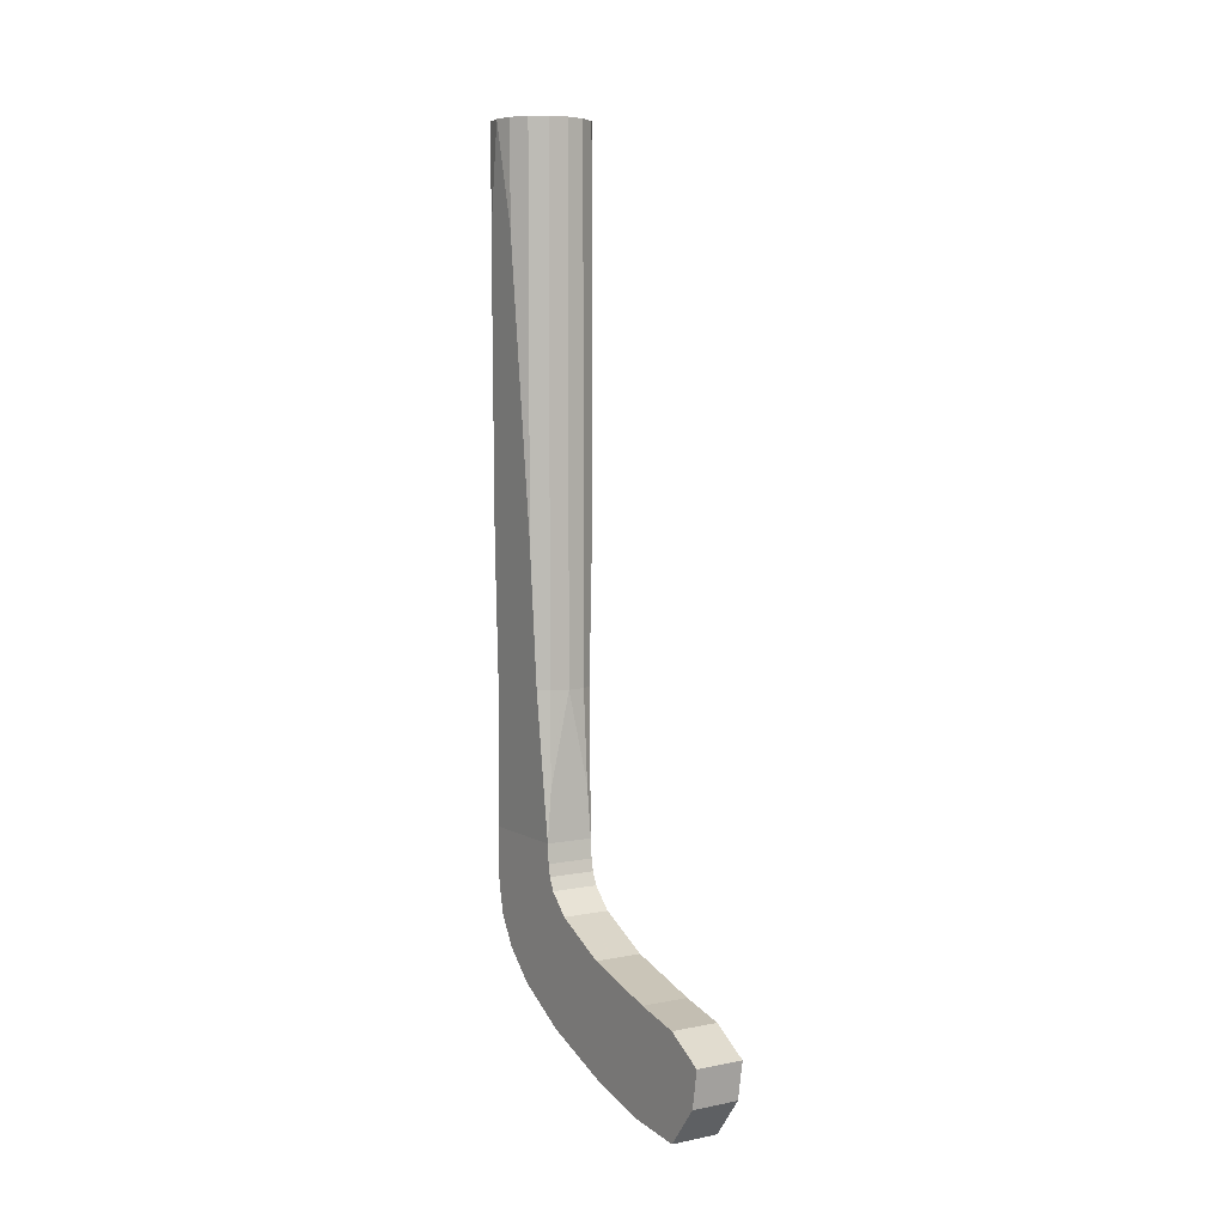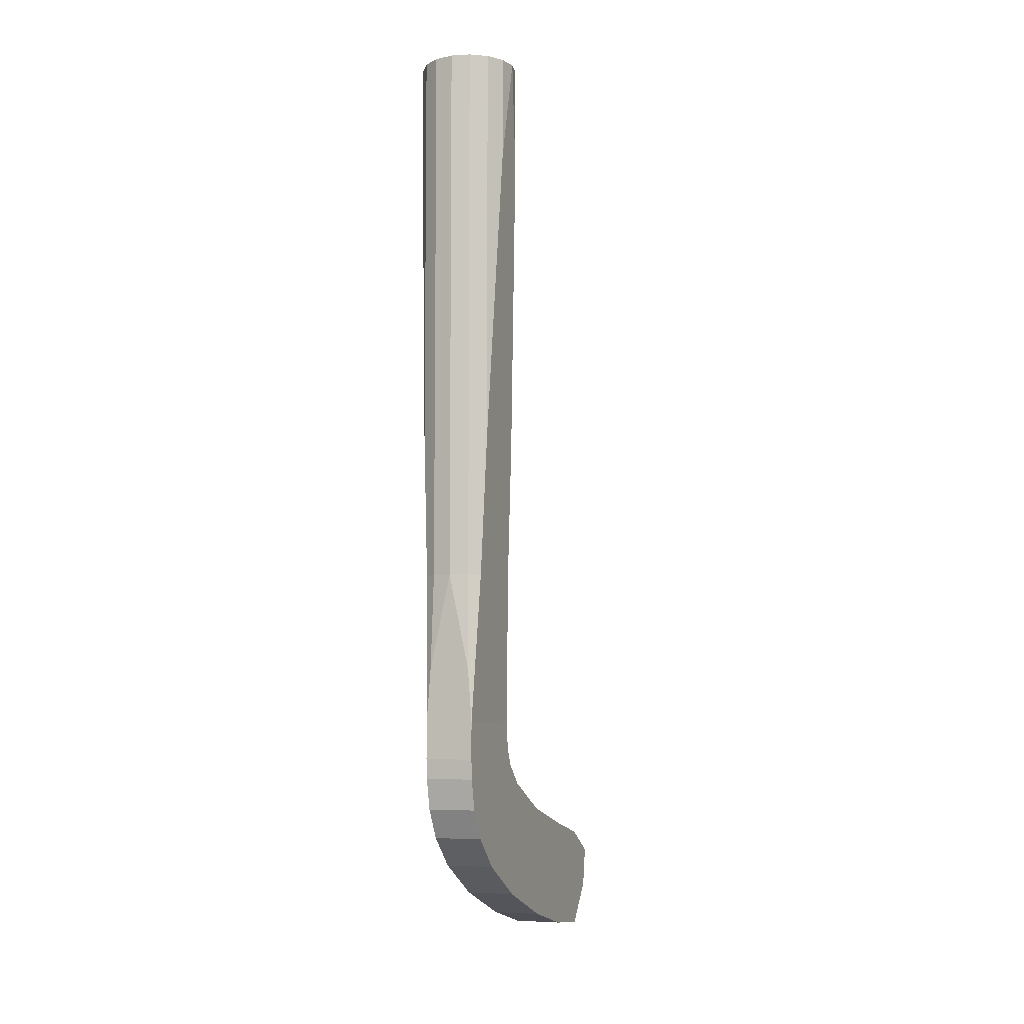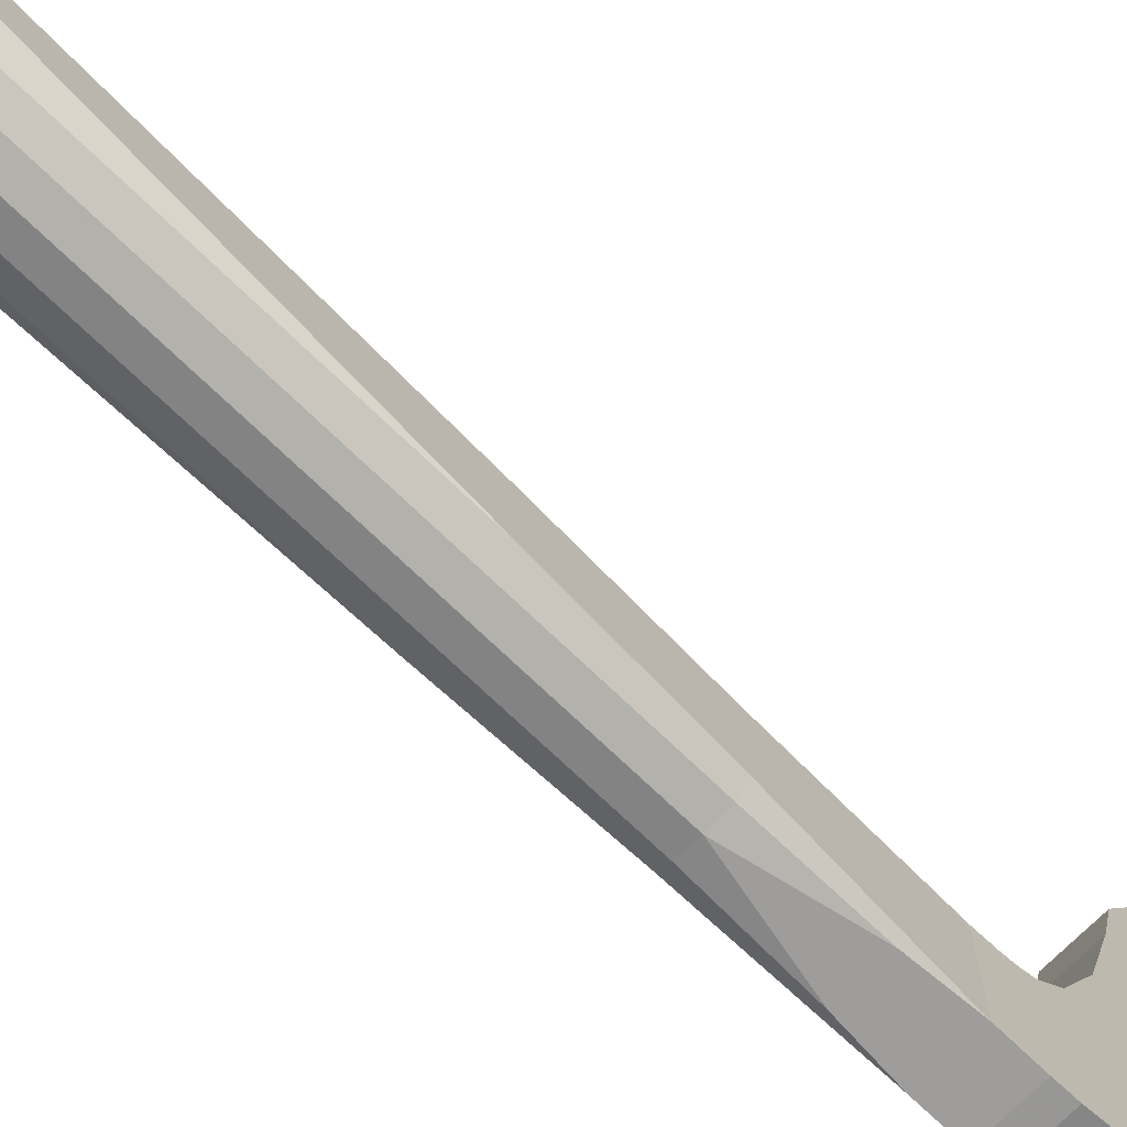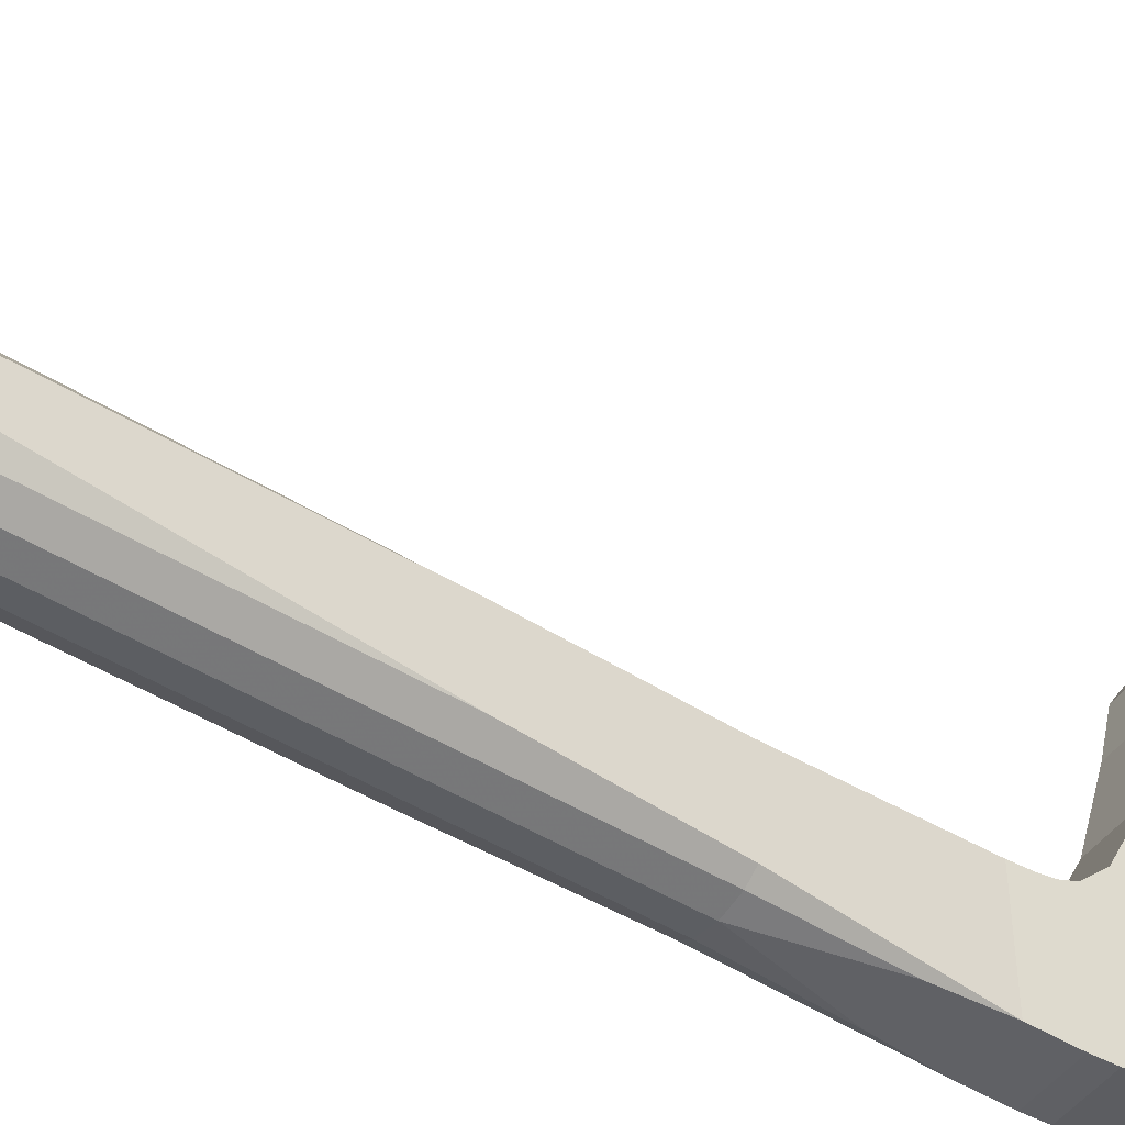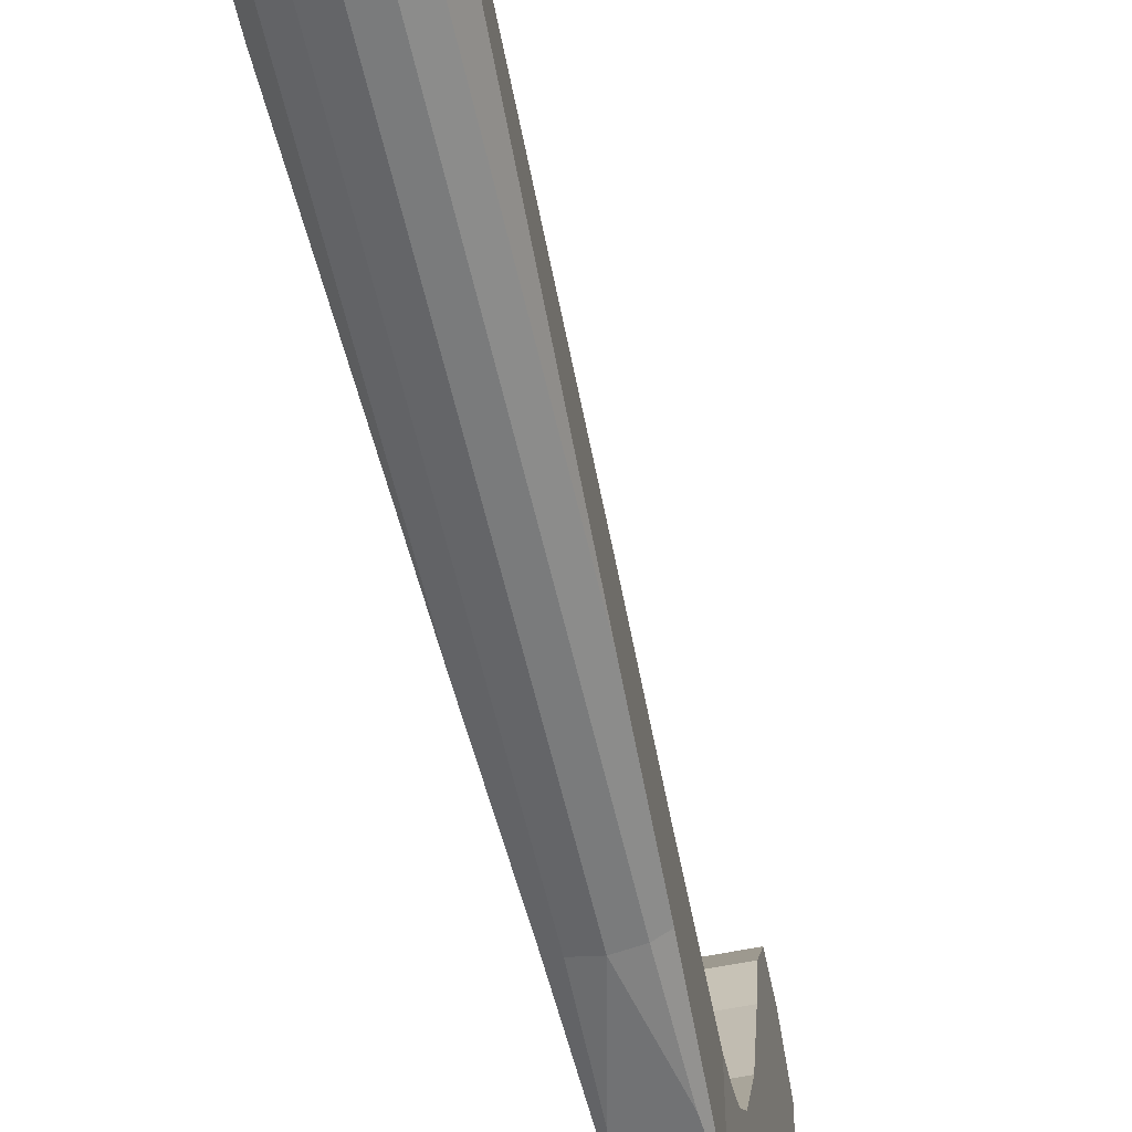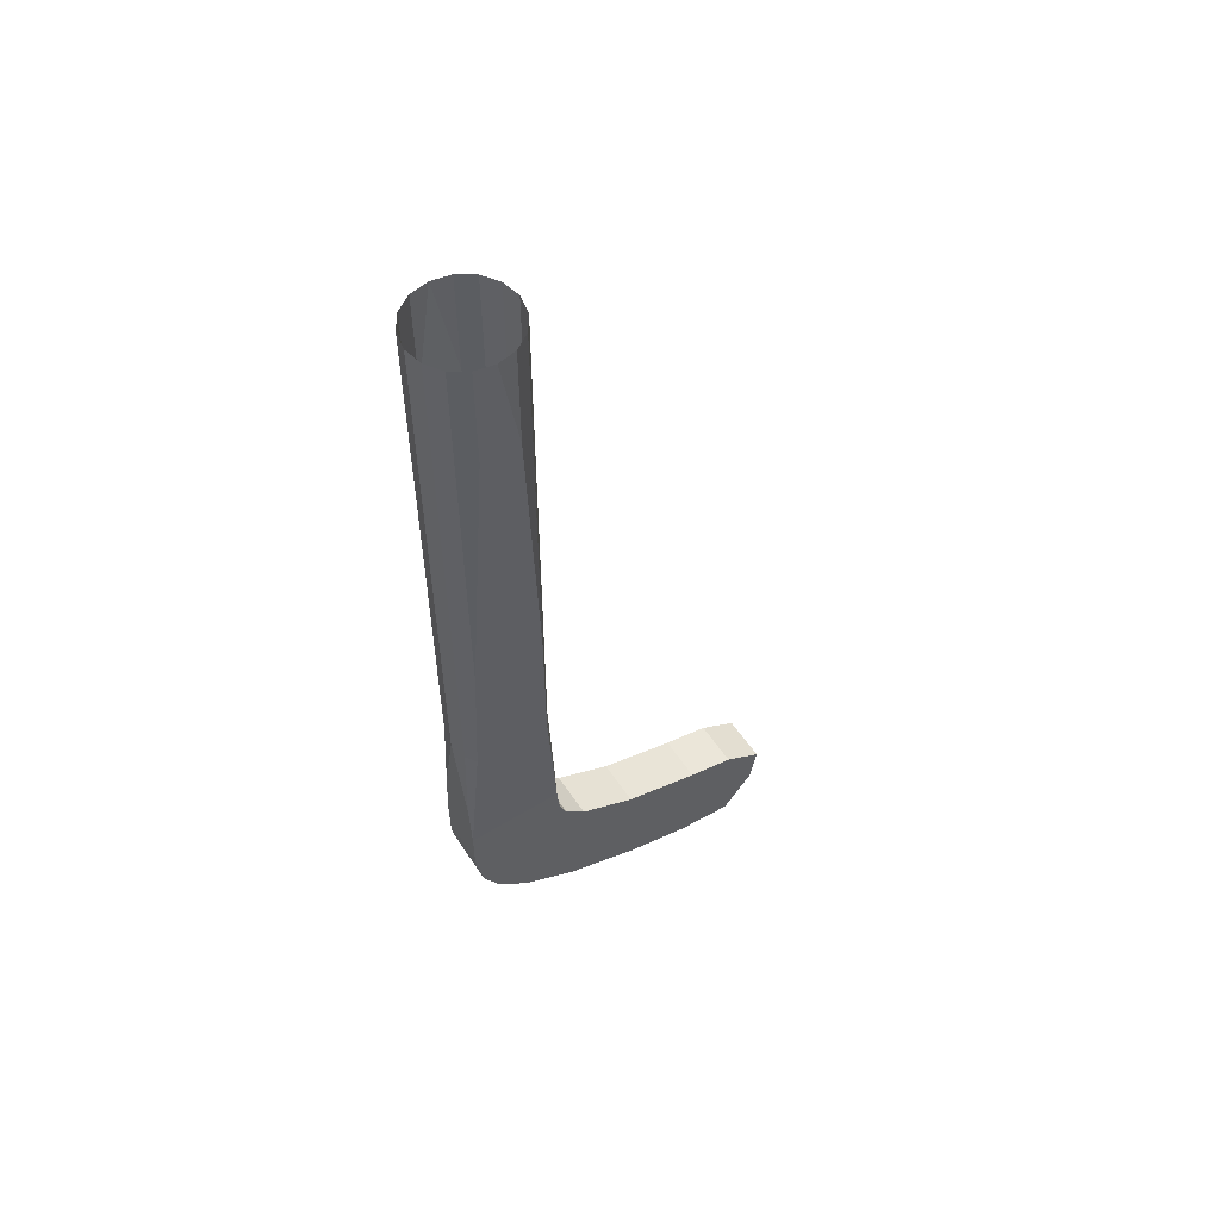
<metadata>
{"format":"obj","ext":"obj","renderer":"f3d","projection":"perspective","resolution":1024,"background":"white","views":[{"elev":5.6,"azim":-31.9,"up":"+Y"},{"elev":-6.2,"azim":-159.2,"up":"+Y"},{"elev":-70.4,"azim":-134.3,"up":"+Z"},{"elev":-47.6,"azim":-124.8,"up":"+Z"},{"elev":-55.5,"azim":-167.7,"up":"+Z"},{"elev":54.6,"azim":-123.0,"up":"+Y"}]}
</metadata>
<code>
v -0.08284 -3.735 0.2
v 0.08284 -3.735 0.2
v 0 -3.348 0.2
v 0.08284 -3.735 0.2
v -0.08284 -3.735 0.2
v -0.099 -3.95 0.2
v 0.099 -3.95 0.2
v 0.099 -4.03 0.2065
v 0.099 -3.95 0.2
v -0.099 -3.95 0.2
v -0.099 -4.03 0.2065
v 0.099 -4.08 0.2172
v 0.099 -4.03 0.2065
v -0.099 -4.03 0.2065
v -0.099 -4.08 0.2172
v 0.099 -4.133 0.2407
v 0.099 -4.08 0.2172
v -0.099 -4.08 0.2172
v -0.099 -4.133 0.2407
v 0.099 -4.218 0.3265
v 0.099 -4.133 0.2407
v -0.099 -4.133 0.2407
v -0.099 -4.218 0.3265
v 0.099 -4.337 0.565
v 0.099 -4.218 0.3265
v -0.099 -4.218 0.3265
v -0.099 -4.337 0.565
v 0.099 -4.43 0.89
v 0.099 -4.337 0.565
v -0.099 -4.337 0.565
v -0.099 -4.43 0.89
v 0.099 -4.475 1.085
v 0.099 -4.43 0.89
v -0.099 -4.43 0.89
v -0.099 -4.475 1.085
v 0.099 -4.572 1.245
v 0.099 -4.475 1.085
v -0.099 -4.475 1.085
v -0.099 -4.572 1.245
v 0.099 -4.728 1.218
v 0.099 -4.572 1.245
v -0.099 -4.572 1.245
v -0.099 -4.728 1.218
v 0.099 -4.893 1.089
v 0.099 -4.728 1.218
v -0.099 -4.728 1.218
v -0.099 -4.893 1.089
v 0.099 -4.87 0.8585
v 0.099 -4.893 1.089
v -0.099 -4.893 1.089
v -0.099 -4.87 0.8585
v 0.099 -4.8 0.58
v 0.099 -4.87 0.8585
v -0.099 -4.87 0.8585
v -0.099 -4.8 0.58
v 0.099 -4.681 0.2625
v 0.099 -4.8 0.58
v -0.099 -4.8 0.58
v -0.099 -4.681 0.2625
v 0.099 -4.547 0.0275
v 0.099 -4.681 0.2625
v -0.099 -4.681 0.2625
v -0.099 -4.547 0.0275
v 0.099 -4.425 -0.1
v 0.099 -4.547 0.0275
v -0.099 -4.547 0.0275
v -0.099 -4.425 -0.1
v 0.099 -4.305 -0.1675
v 0.099 -4.425 -0.1
v -0.099 -4.425 -0.1
v -0.099 -4.305 -0.1675
v 0.099 -4.18 -0.195
v 0.099 -4.305 -0.1675
v -0.099 -4.305 -0.1675
v -0.099 -4.18 -0.195
v 0.099 -4.1 -0.2
v 0.099 -4.18 -0.195
v -0.099 -4.18 -0.195
v -0.099 -4.1 -0.2
v 0.099 -4.1 -0.2
v -0.099 -4.1 -0.2
v -0.099 -3.95 -0.2
v 0.099 -3.95 -0.2
v 0.099 -3.95 -0.2
v -0.099 -3.95 -0.2
v -0.08284 -3.735 -0.2
v 0.08284 -3.735 -0.2
v 0 -3.348 -0.2
v 0.08284 -3.735 -0.2
v -0.08284 -3.735 -0.2
v -0.099 -4.893 1.089
v -0.099 -4.728 1.218
v -0.099 -4.87 0.8585
v -0.099 -4.43 0.89
v -0.099 -4.87 0.8585
v -0.099 -4.728 1.218
v -0.099 -4.475 1.085
v -0.099 -4.728 1.218
v -0.099 -4.572 1.245
v -0.099 -4.475 1.085
v -0.099 -4.337 0.565
v -0.099 -4.8 0.58
v -0.099 -4.87 0.8585
v -0.099 -4.43 0.89
v -0.099 -4.218 0.3265
v -0.099 -4.681 0.2625
v -0.099 -4.8 0.58
v -0.099 -4.337 0.565
v -0.099 -4.133 0.2407
v -0.099 -4.547 0.0275
v -0.099 -4.681 0.2625
v -0.099 -4.218 0.3265
v -0.099 -4.305 -0.1675
v -0.099 -4.425 -0.1
v -0.099 -4.547 0.0275
v -0.099 -4.133 0.2407
v -0.099 -4.305 -0.1675
v -0.099 -4.133 0.2407
v -0.099 -4.08 0.2172
v -0.099 -4.18 -0.195
v -0.099 -4.18 -0.195
v -0.099 -4.08 0.2172
v -0.099 -4.03 0.2065
v -0.099 -4.1 -0.2
v -0.099 -4.1 -0.2
v -0.099 -4.03 0.2065
v -0.099 -3.95 0.2
v -0.099 -3.95 -0.2
v -0.1206 -3.348 0.1553
v -0.1206 -3.348 -0.1553
v -0.099 -3.95 -0.2
v -0.099 -3.95 0.2
v -0.1414 -2.769 0.1414
v -0.1414 -2.769 -0.1414
v -0.1206 -3.348 -0.1553
v -0.1206 -3.348 0.1553
v -0.1414 -2.769 -0.1414
v -0.1414 -2.769 0.1414
v -0.1848 -1.562 0.07654
v -0.1848 -1.562 -0.07654
v -0.2 -1.139 0
v -0.1848 -1.562 -0.07654
v -0.1848 -1.562 0.07654
v 0.099 -4.87 0.8585
v 0.099 -4.728 1.218
v 0.099 -4.893 1.089
v 0.099 -4.475 1.085
v 0.099 -4.728 1.218
v 0.099 -4.87 0.8585
v 0.099 -4.43 0.89
v 0.099 -4.475 1.085
v 0.099 -4.572 1.245
v 0.099 -4.728 1.218
v 0.099 -4.43 0.89
v 0.099 -4.87 0.8585
v 0.099 -4.8 0.58
v 0.099 -4.337 0.565
v 0.099 -4.337 0.565
v 0.099 -4.8 0.58
v 0.099 -4.681 0.2625
v 0.099 -4.218 0.3265
v 0.099 -4.218 0.3265
v 0.099 -4.681 0.2625
v 0.099 -4.547 0.0275
v 0.099 -4.133 0.2407
v 0.099 -4.133 0.2407
v 0.099 -4.547 0.0275
v 0.099 -4.425 -0.1
v 0.099 -4.305 -0.1675
v 0.099 -4.18 -0.195
v 0.099 -4.08 0.2172
v 0.099 -4.133 0.2407
v 0.099 -4.305 -0.1675
v 0.099 -4.1 -0.2
v 0.099 -4.03 0.2065
v 0.099 -4.08 0.2172
v 0.099 -4.18 -0.195
v 0.099 -3.95 -0.2
v 0.099 -3.95 0.2
v 0.099 -4.03 0.2065
v 0.099 -4.1 -0.2
v 0.099 -3.95 0.2
v 0.099 -3.95 -0.2
v 0.1206 -3.348 -0.1553
v 0.1206 -3.348 0.1553
v 0.1206 -3.348 0.1553
v 0.1206 -3.348 -0.1553
v 0.1414 -2.769 -0.1414
v 0.1414 -2.769 0.1414
v 0.1848 -1.562 -0.07654
v 0.1848 -1.562 0.07654
v 0.1414 -2.769 0.1414
v 0.1414 -2.769 -0.1414
v 0.1848 -1.562 0.07654
v 0.1848 -1.562 -0.07654
v 0.2 -1.139 0
v 0.08284 -3.735 -0.2
v 0 -3.348 -0.2
v 0.07654 -3.348 -0.1848
v 0 -3.348 -0.2
v -0.08284 -3.735 -0.2
v -0.07654 -3.348 -0.1848
v -0.08284 -3.735 0.2
v 0 -3.348 0.2
v -0.07654 -3.348 0.1848
v 0 -3.348 0.2
v 0.08284 -3.735 0.2
v 0.07654 -3.348 0.1848
v -0.08284 -3.735 -0.2
v -0.099 -3.95 -0.2
v -0.1206 -3.348 -0.1553
v -0.07654 -3.348 -0.1848
v 0.08284 -3.735 -0.2
v 0.07654 -3.348 -0.1848
v 0.1206 -3.348 -0.1553
v 0.099 -3.95 -0.2
v -0.08284 -3.735 0.2
v -0.07654 -3.348 0.1848
v -0.1206 -3.348 0.1553
v -0.099 -3.95 0.2
v 0.08284 -3.735 0.2
v 0.099 -3.95 0.2
v 0.1206 -3.348 0.1553
v 0.07654 -3.348 0.1848
v -0.1206 -3.348 -0.1553
v -0.1414 -2.769 -0.1414
v -0.07654 -3.348 -0.1848
v 0.07654 -3.348 -0.1848
v 0.1414 -2.769 -0.1414
v 0.1206 -3.348 -0.1553
v 0.2 -1.139 0
v 0.1848 -1.562 -0.07654
v 0.1848 -1.139 -0.07654
v 0.2 -1.139 0
v 0.1848 -1.139 0.07654
v 0.1848 -1.562 0.07654
v 0.1848 -1.562 0.07654
v 0.185 -1.139 0.07645
v 0.1414 -1.139 0.1414
v 0.1414 -2.769 0.1414
v 0.1414 -2.769 0.1414
v 0.1414 -1.139 0.1414
v 0.07654 -1.139 0.1848
v 0.07654 -3.348 0.1848
v -0.07654 -3.348 0.1848
v -0.07654 -1.139 0.1848
v -0.1414 -1.139 0.1414
v -0.1414 -2.769 0.1414
v 0.1206 -3.348 0.1553
v 0.1414 -2.769 0.1414
v 0.07654 -3.348 0.1848
v -0.07654 -3.348 0.1848
v -0.1414 -2.769 0.1414
v -0.1206 -3.348 0.1553
v 0 -3.348 0.2
v 0 -1.139 0.2
v -0.07654 -1.139 0.1848
v -0.07654 -3.348 0.1848
v 0.07654 -3.348 0.1848
v 0.07654 -1.139 0.1848
v 0 -1.139 0.2
v 0 -3.348 0.2
v -0.1848 -1.562 0.07654
v -0.1414 -2.769 0.1414
v -0.1414 -1.139 0.1414
v -0.1848 -1.139 0.07654
v -0.2 -1.139 0
v -0.1848 -1.562 0.07654
v -0.1848 -1.139 0.07654
v -0.2 -1.139 0
v -0.1848 -1.139 -0.07654
v -0.1848 -1.562 -0.07654
v -0.1848 -1.562 -0.07654
v -0.1848 -1.139 -0.07654
v -0.1414 -1.139 -0.1414
v -0.1414 -2.769 -0.1414
v -0.1414 -2.769 -0.1414
v -0.1414 -1.139 -0.1414
v -0.07654 -1.139 -0.1848
v -0.07654 -3.348 -0.1848
v 0.07654 -3.348 -0.1848
v 0.07654 -1.139 -0.1848
v 0.1414 -1.139 -0.1414
v 0.1414 -2.769 -0.1414
v 0 -3.348 -0.2
v 0 -1.139 -0.2
v 0.07654 -1.139 -0.1848
v 0.07654 -3.348 -0.1848
v -0.07654 -3.348 -0.1848
v -0.07654 -1.139 -0.1848
v 0 -1.139 -0.2
v 0 -3.348 -0.2
v 0.1848 -1.562 -0.07654
v 0.1414 -2.769 -0.1414
v 0.1414 -1.139 -0.1414
v 0.1848 -1.139 -0.07654
g mesh7419504
f 1 2 3
f 4 5 6
f 6 7 4
f 8 9 10
f 10 11 8
f 12 13 14
f 14 15 12
f 16 17 18
f 18 19 16
f 20 21 22
f 22 23 20
f 24 25 26
f 26 27 24
f 28 29 30
f 30 31 28
f 32 33 34
f 34 35 32
f 36 37 38
f 38 39 36
f 40 41 42
f 42 43 40
f 44 45 46
f 46 47 44
f 48 49 50
f 50 51 48
f 52 53 54
f 54 55 52
f 56 57 58
f 58 59 56
f 60 61 62
f 62 63 60
f 64 65 66
f 66 67 64
f 68 69 70
f 70 71 68
f 72 73 74
f 74 75 72
f 76 77 78
f 78 79 76
f 80 81 82
f 82 83 80
f 84 85 86
f 86 87 84
f 88 89 90
f 91 92 93
f 94 95 96
f 96 97 94
f 98 99 100
f 101 102 103
f 103 104 101
f 105 106 107
f 107 108 105
f 109 110 111
f 111 112 109
f 113 114 115
f 115 116 113
f 117 118 119
f 119 120 117
f 121 122 123
f 123 124 121
f 125 126 127
f 127 128 125
f 129 130 131
f 131 132 129
f 133 134 135
f 135 136 133
f 137 138 139
f 139 140 137
f 141 142 143
f 144 145 146
f 147 148 149
f 149 150 147
f 151 152 153
f 154 155 156
f 156 157 154
f 158 159 160
f 160 161 158
f 162 163 164
f 164 165 162
f 166 167 168
f 168 169 166
f 170 171 172
f 172 173 170
f 174 175 176
f 176 177 174
f 178 179 180
f 180 181 178
f 182 183 184
f 184 185 182
f 186 187 188
f 188 189 186
f 190 191 192
f 192 193 190
f 194 195 196
f 197 198 199
f 200 201 202
f 203 204 205
f 206 207 208
f 209 210 211
f 211 212 209
f 213 214 215
f 215 216 213
f 217 218 219
f 219 220 217
f 221 222 223
f 223 224 221
f 225 226 227
f 228 229 230
f 231 232 233
f 234 235 236
f 237 238 239
f 239 240 237
f 241 242 243
f 243 244 241
f 245 246 247
f 247 248 245
f 249 250 251
f 252 253 254
f 255 256 257
f 257 258 255
f 259 260 261
f 261 262 259
f 263 264 265
f 265 266 263
f 267 268 269
f 270 271 272
f 273 274 275
f 275 276 273
f 277 278 279
f 279 280 277
f 281 282 283
f 283 284 281
f 285 286 287
f 287 288 285
f 289 290 291
f 291 292 289
f 293 294 295
f 295 296 293

</code>
